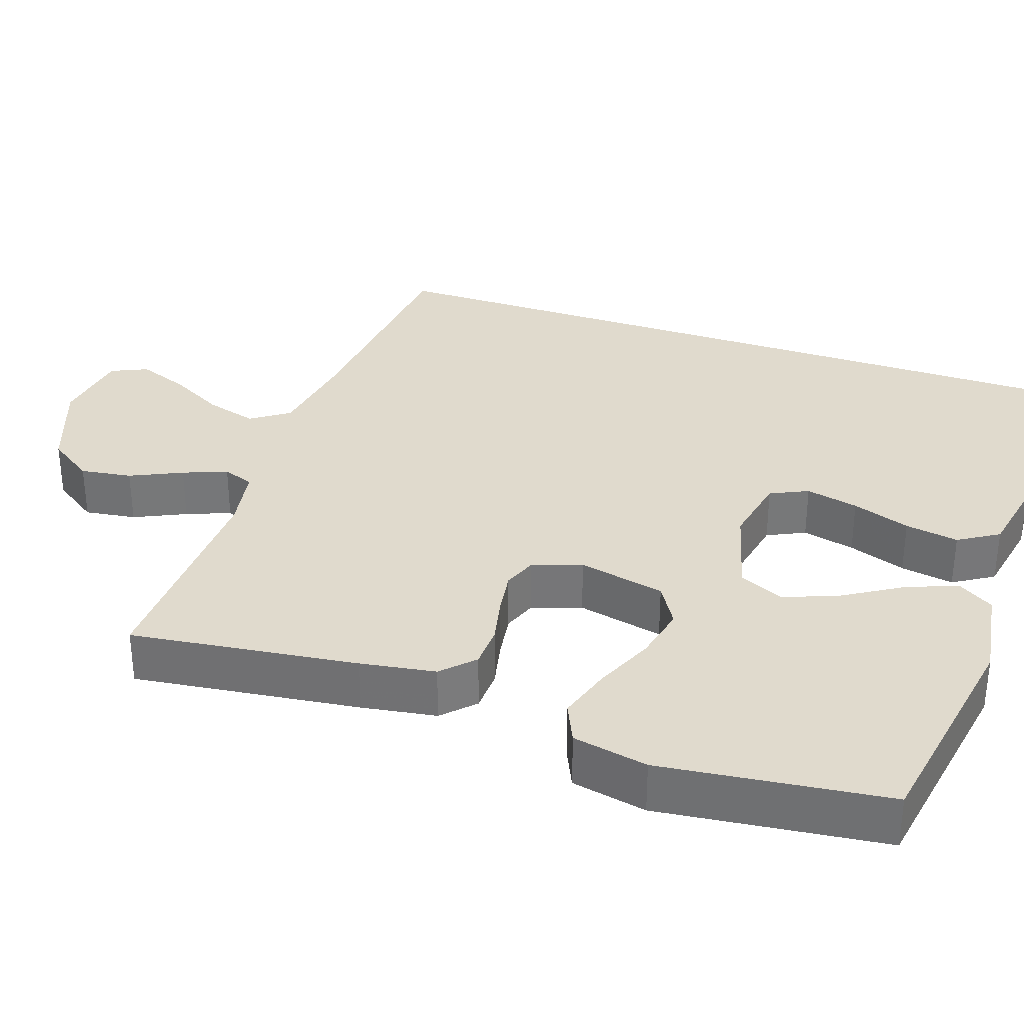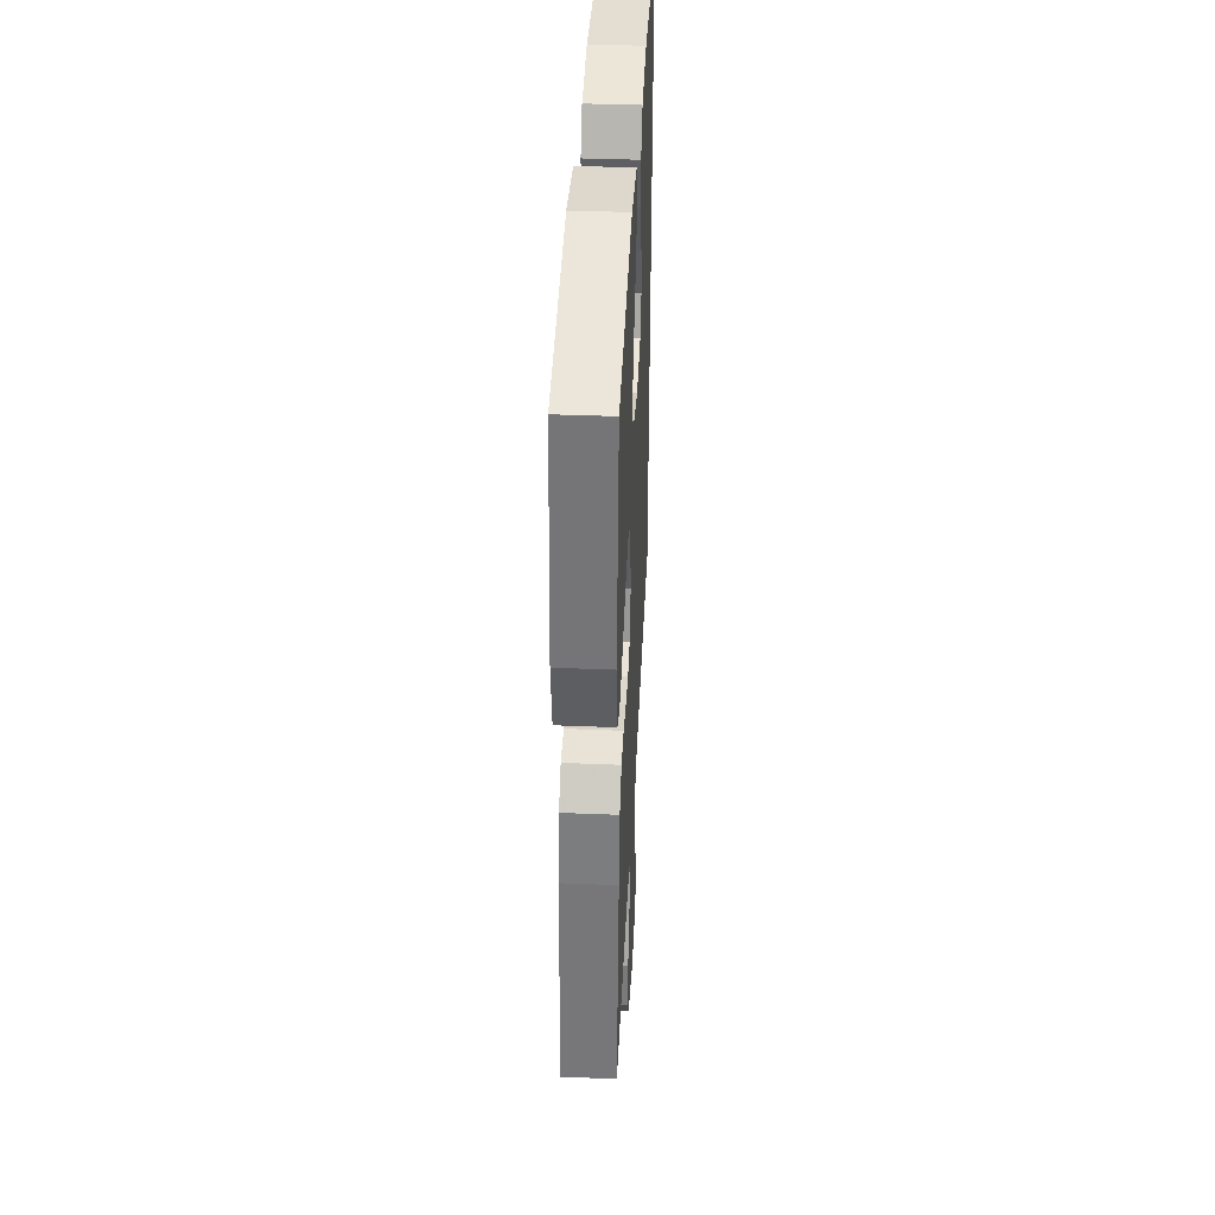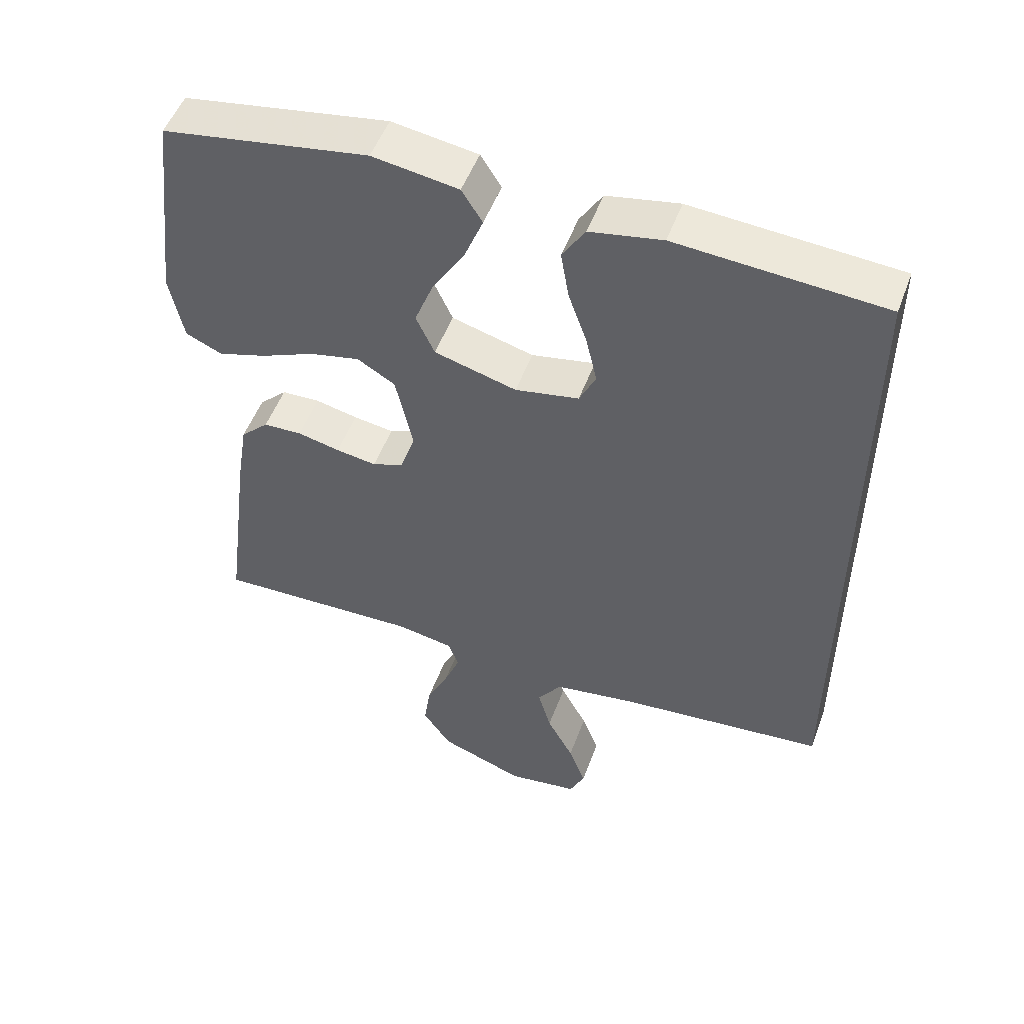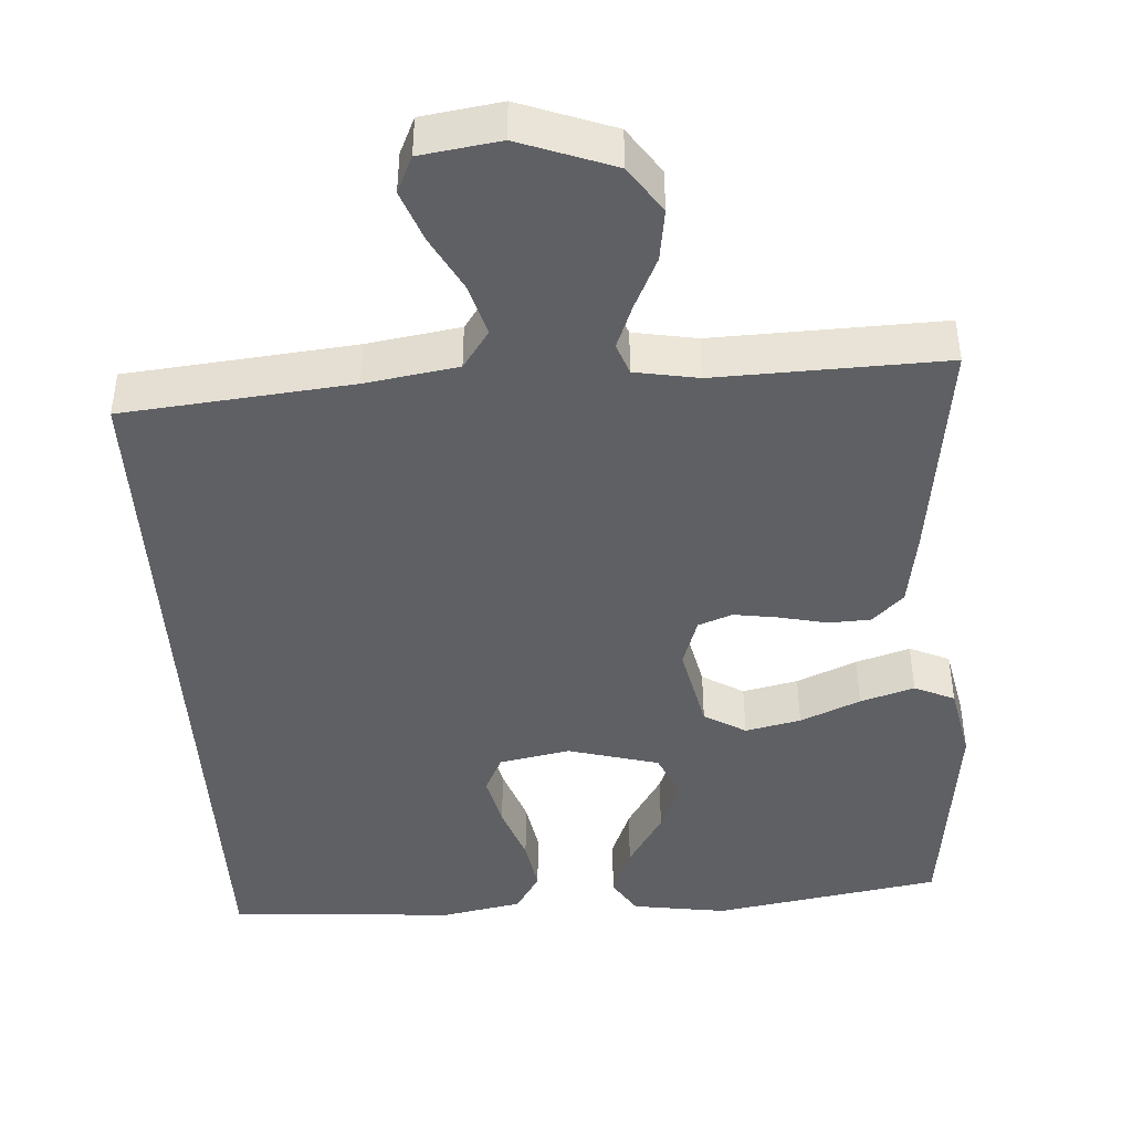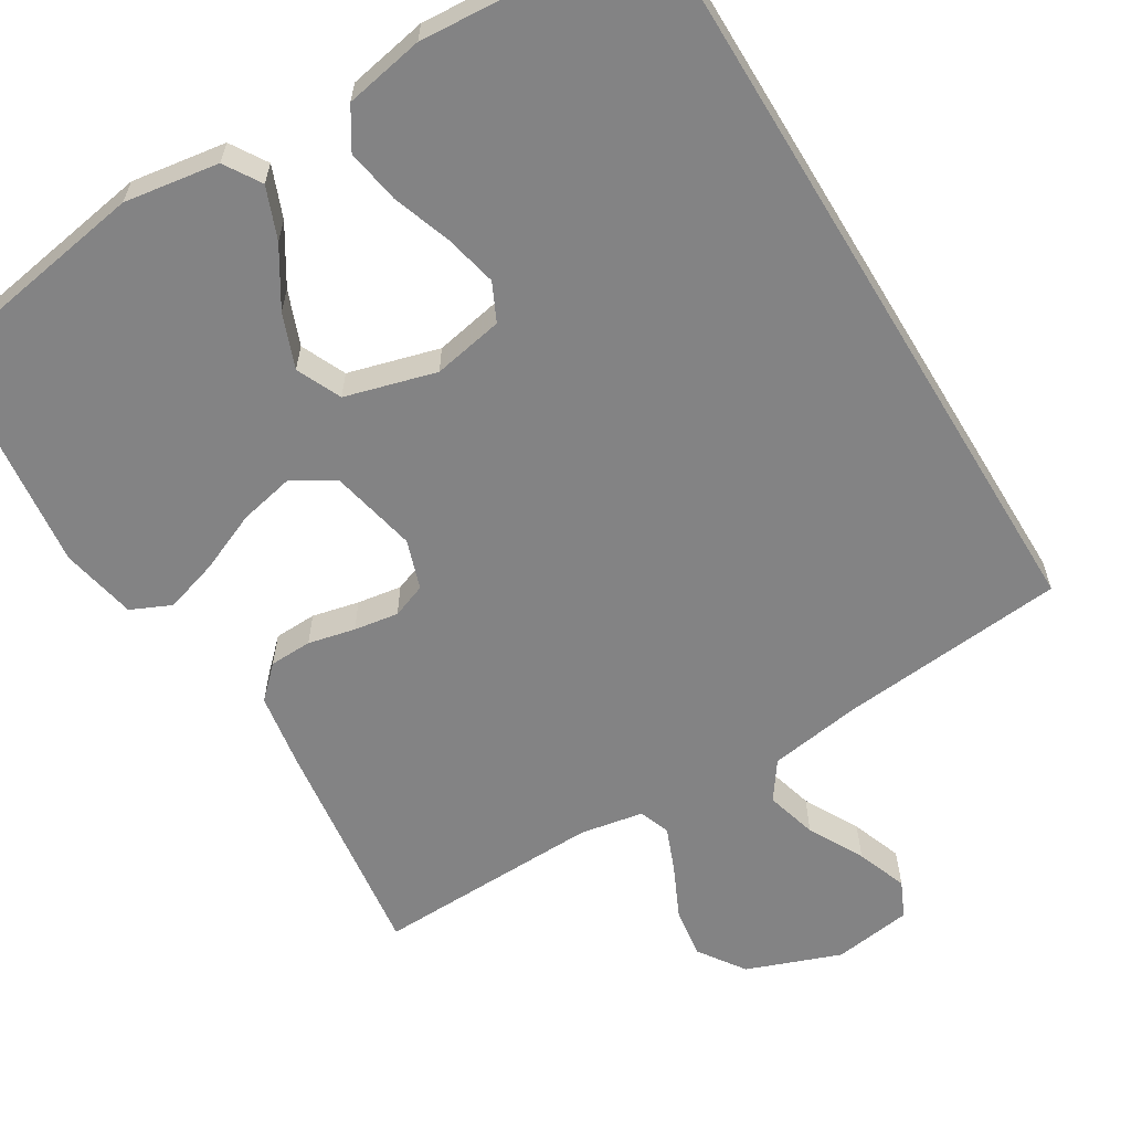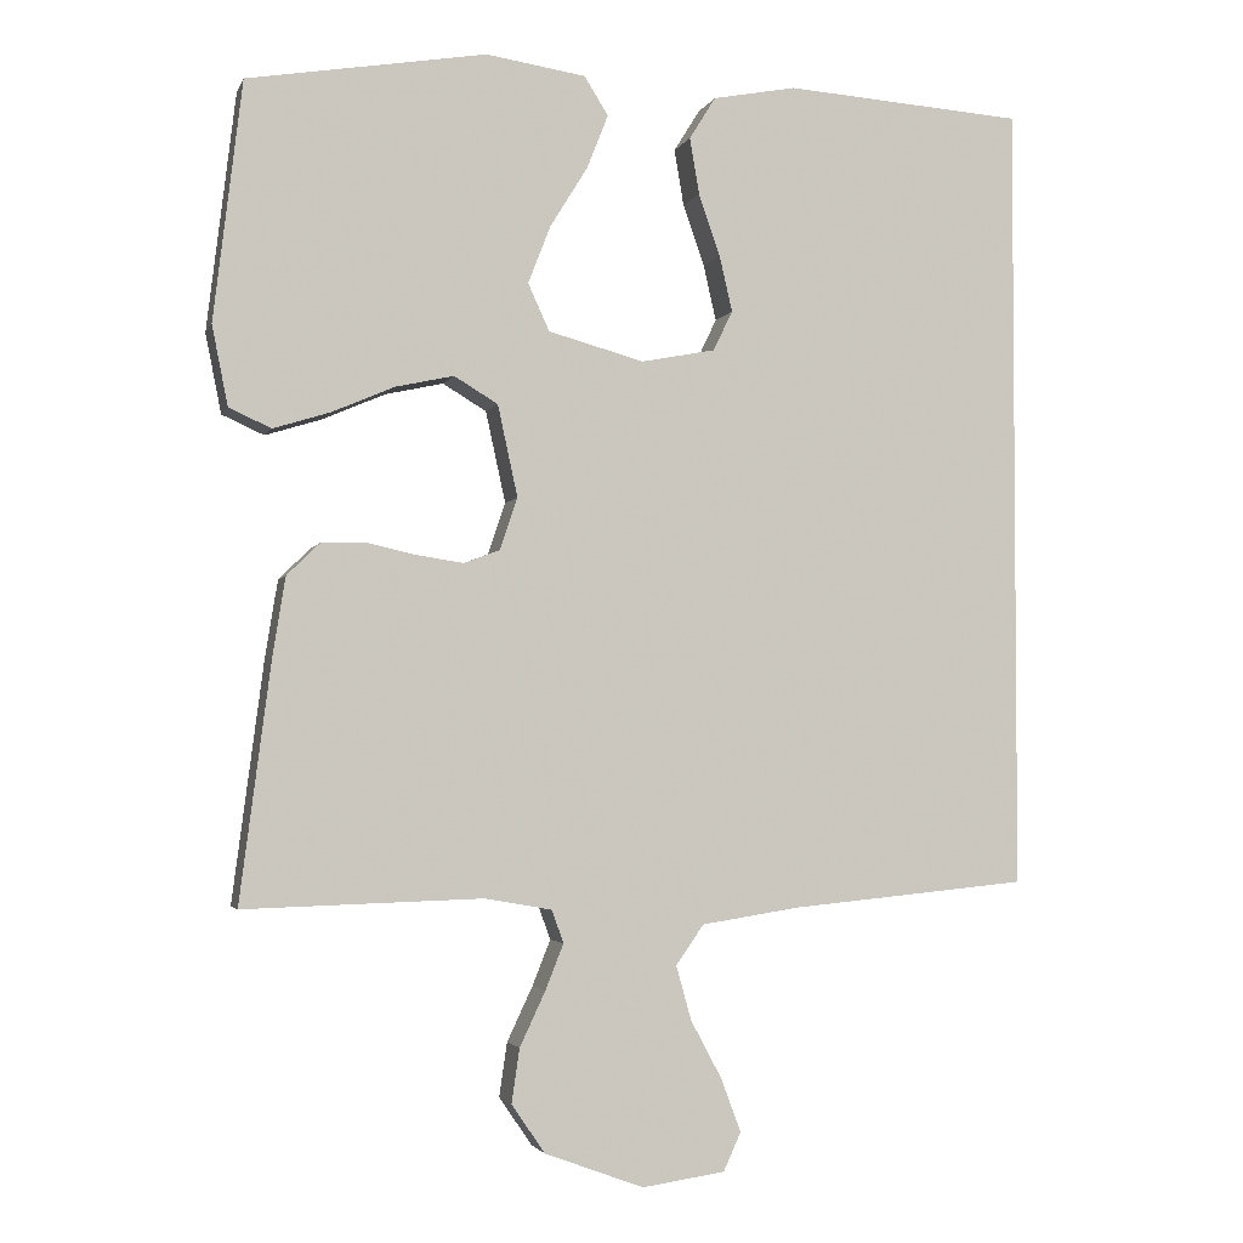
<metadata>
{"format":"obj","ext":"obj","renderer":"f3d","projection":"perspective","resolution":1024,"background":"white","views":[{"elev":33.1,"azim":-71.0,"up":"+Y"},{"elev":39.9,"azim":-87.2,"up":"+Z"},{"elev":51.6,"azim":20.1,"up":"+Z"},{"elev":-43.8,"azim":-176.3,"up":"+Y"},{"elev":-61.2,"azim":31.2,"up":"+Y"},{"elev":-2.9,"azim":-15.0,"up":"+Z"}]}
</metadata>
<code>
v -0.5 0.07 -0.5
v -0.461 0.07 -0.2
v -0.445 0.07 -0.101
v -0.404 0.07 -0.061
v -0.348 0.07 -0.059
v -0.286 0.07 -0.073
v -0.227 0.07 -0.082
v -0.182 0.07 -0.065
v -0.16 0.07 0
v -0.185 0.07 0.115
v -0.24 0.07 0.148
v -0.313 0.07 0.132
v -0.392 0.07 0.098
v -0.463 0.07 0.076
v -0.516 0.07 0.1
v -0.536 0.07 0.2
v -0.5 0.07 0.5
v -0.2 0.07 0.55
v -0.075 0.07 0.531
v -0.045 0.07 0.483
v -0.072 0.07 0.415
v -0.119 0.07 0.339
v -0.147 0.07 0.267
v -0.12 0.07 0.208
v 0 0.07 0.175
v 0.093 0.07 0.193
v 0.117 0.07 0.243
v 0.101 0.07 0.313
v 0.074 0.07 0.39
v 0.062 0.07 0.461
v 0.095 0.07 0.514
v 0.2 0.07 0.534
v 0.5 0.07 0.513
v 0.5 0.07 -0.479
v 0.2 0.07 -0.508
v 0.078 0.07 -0.527
v 0.043 0.07 -0.577
v 0.062 0.07 -0.645
v 0.101 0.07 -0.718
v 0.126 0.07 -0.785
v 0.104 0.07 -0.833
v 0 0.07 -0.848
v -0.124 0.07 -0.802
v -0.166 0.07 -0.741
v -0.156 0.07 -0.673
v -0.124 0.07 -0.605
v -0.101 0.07 -0.547
v -0.116 0.07 -0.506
v -0.2 0.07 -0.491
v -0.5 0 -0.5
v -0.461 0 -0.2
v -0.445 0 -0.101
v -0.404 0 -0.061
v -0.348 0 -0.059
v -0.286 0 -0.073
v -0.227 0 -0.082
v -0.182 0 -0.065
v -0.16 0 0
v -0.185 0 0.115
v -0.24 0 0.148
v -0.313 0 0.132
v -0.392 0 0.098
v -0.463 0 0.076
v -0.516 0 0.1
v -0.536 0 0.2
v -0.5 0 0.5
v -0.2 0 0.55
v -0.075 0 0.531
v -0.045 0 0.483
v -0.072 0 0.415
v -0.119 0 0.339
v -0.147 0 0.267
v -0.12 0 0.208
v 0 0 0.175
v 0.093 0 0.193
v 0.117 0 0.243
v 0.101 0 0.313
v 0.074 0 0.39
v 0.062 0 0.461
v 0.095 0 0.514
v 0.2 0 0.534
v 0.5 0 0.513
v 0.5 0 -0.479
v 0.2 0 -0.508
v 0.078 0 -0.527
v 0.043 0 -0.577
v 0.062 0 -0.645
v 0.101 0 -0.718
v 0.126 0 -0.785
v 0.104 0 -0.833
v 0 0 -0.848
v -0.124 0 -0.802
v -0.166 0 -0.741
v -0.156 0 -0.673
v -0.124 0 -0.605
v -0.101 0 -0.547
v -0.116 0 -0.506
v -0.2 0 -0.491
f 43 44 45 46
f 43 46 47
f 42 43 47
f 41 42 47
f 38 39 40 41
f 37 38 41 47
f 36 37 47 48
f 32 33 34 35
f 28 29 30 31
f 27 28 31 32
f 19 20 21 22
f 19 22 23
f 18 19 23
f 17 18 23
f 16 17 23 24
f 12 13 14 15
f 11 12 15 16
f 3 4 5 6
f 3 6 7
f 49 1 2 3
f 49 3 7
f 48 49 7 8
f 36 48 8 9
f 27 32 35 36
f 26 27 36
f 25 26 36 9
f 11 16 24 25
f 10 11 25
f 9 10 25
f 95 94 93 92
f 96 95 92
f 96 92 91
f 96 91 90
f 90 89 88 87
f 96 90 87 86
f 97 96 86 85
f 84 83 82 81
f 80 79 78 77
f 81 80 77 76
f 71 70 69 68
f 72 71 68
f 72 68 67
f 72 67 66
f 73 72 66 65
f 64 63 62 61
f 65 64 61 60
f 55 54 53 52
f 56 55 52
f 52 51 50 98
f 56 52 98
f 57 56 98 97
f 58 57 97 85
f 85 84 81 76
f 85 76 75
f 58 85 75 74
f 74 73 65 60
f 74 60 59
f 74 59 58
f 1 50 51 2
f 2 51 52 3
f 3 52 53 4
f 4 53 54 5
f 5 54 55 6
f 6 55 56 7
f 7 56 57 8
f 8 57 58 9
f 9 58 59 10
f 10 59 60 11
f 11 60 61 12
f 12 61 62 13
f 13 62 63 14
f 14 63 64 15
f 15 64 65 16
f 16 65 66 17
f 17 66 67 18
f 18 67 68 19
f 19 68 69 20
f 20 69 70 21
f 21 70 71 22
f 22 71 72 23
f 23 72 73 24
f 24 73 74 25
f 25 74 75 26
f 26 75 76 27
f 27 76 77 28
f 28 77 78 29
f 29 78 79 30
f 30 79 80 31
f 31 80 81 32
f 32 81 82 33
f 33 82 83 34
f 34 83 84 35
f 35 84 85 36
f 36 85 86 37
f 37 86 87 38
f 38 87 88 39
f 39 88 89 40
f 40 89 90 41
f 41 90 91 42
f 42 91 92 43
f 43 92 93 44
f 44 93 94 45
f 45 94 95 46
f 46 95 96 47
f 47 96 97 48
f 48 97 98 49
f 49 98 50 1

</code>
